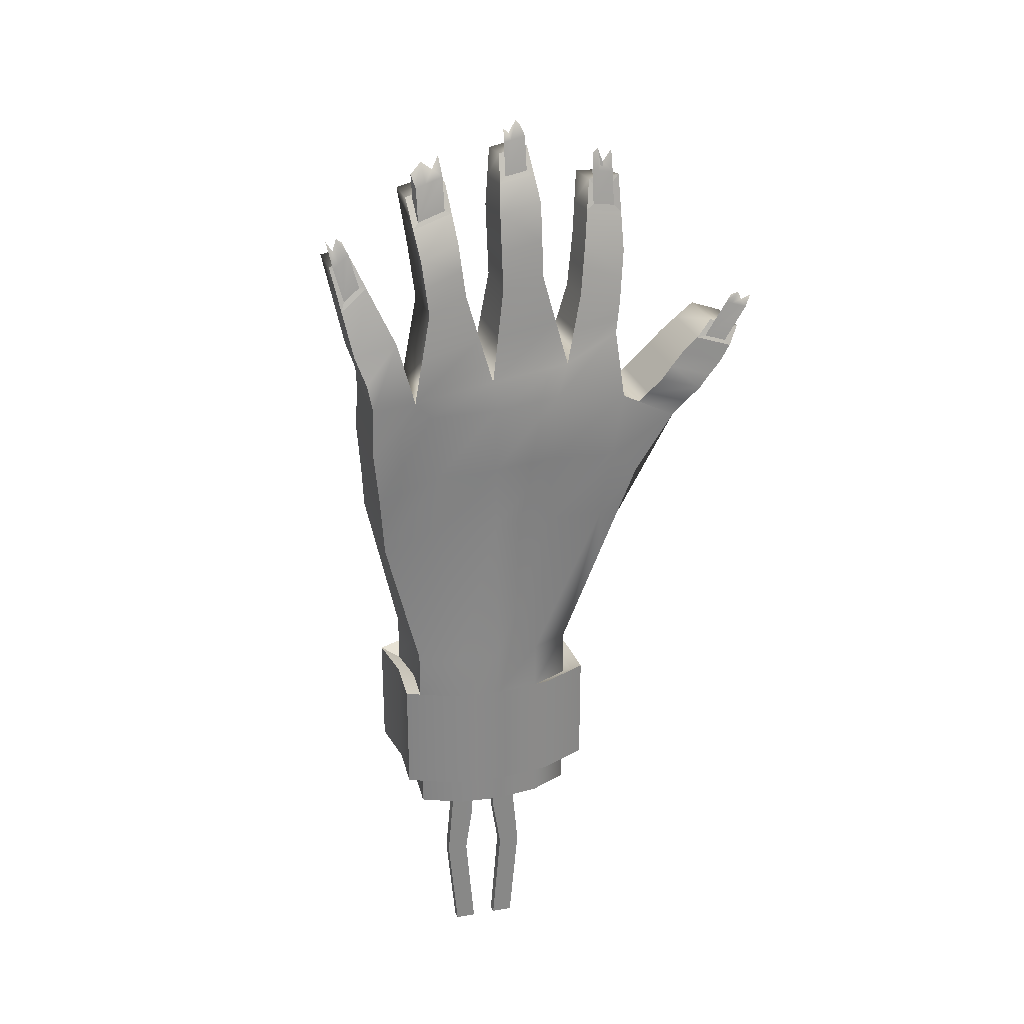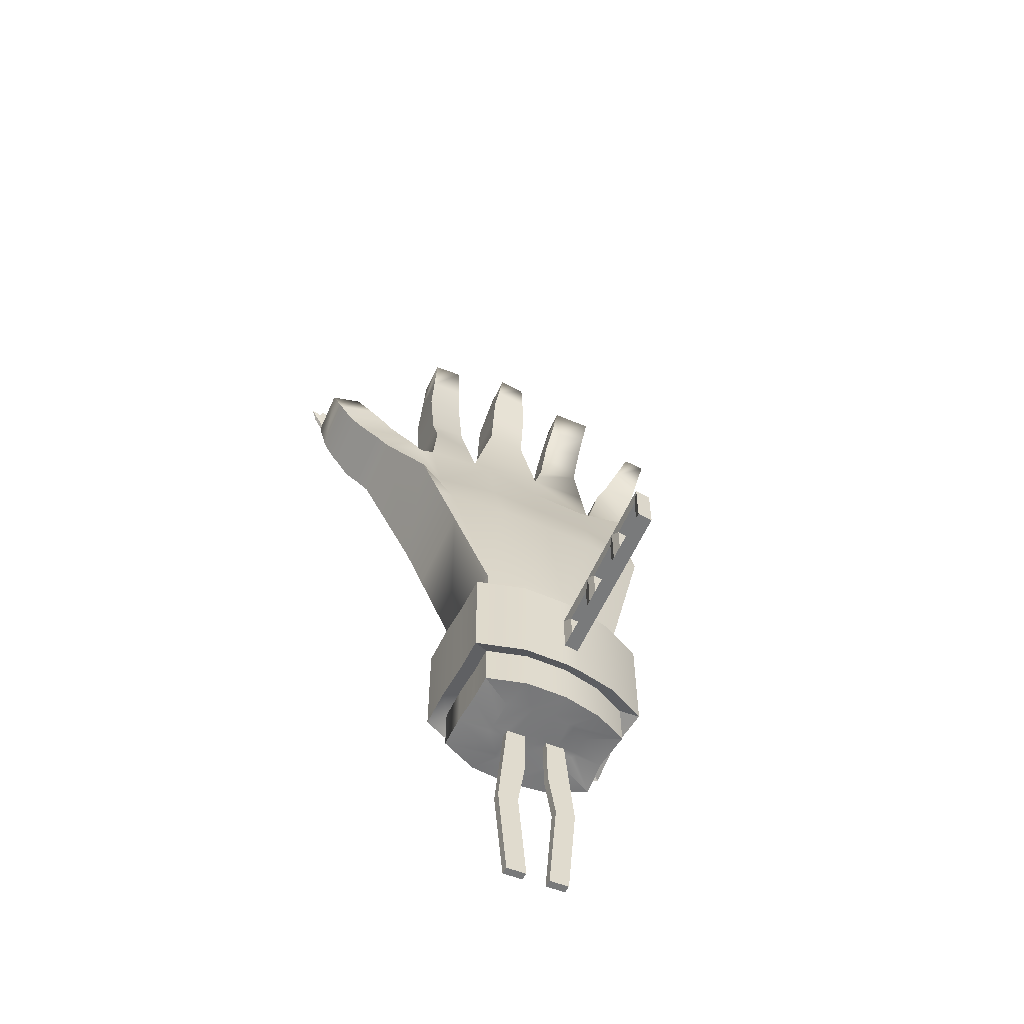
<metadata>
{"format":"obj","ext":"obj","renderer":"f3d","projection":"perspective","resolution":1024,"background":"white","views":[{"elev":27.1,"azim":162.9,"up":"+Z"},{"elev":-58.0,"azim":-23.7,"up":"+Z"}]}
</metadata>
<code>
g default
v 95.81 45.62 -3.148
v 95.32 45.36 -3.184
v 94.75 45.24 -3.184
v 94.16 45.24 -3.184
v 93.59 45.41 -3.148
v 95.74 46.66 -3.217
v 95.21 46.94 -3.184
v 94.62 47 -3.184
v 94.03 46.94 -3.184
v 93.5 46.66 -3.217
v 96.38 47.02 0.9831
v 95.79 47 1.024
v 94.68 46.97 1.186
v 93.6 46.97 1.332
v 92.83 46.79 1.642
v 96.38 46.02 0.9831
v 95.79 46.21 1.024
v 94.68 45.96 1.186
v 93.6 46.1 1.275
v 92.83 45.97 1.535
v 96.32 46.91 -0.4775
v 96.32 45.77 -0.4775
v 95.48 45.74 -0.1989
v 94.65 45.75 -0.1164
v 93.82 45.75 -0.05867
v 92.88 45.81 -0.1741
v 92.88 46.91 -0.1741
v 93.82 47.04 -0.05867
v 94.65 47.04 -0.1164
v 95.48 46.91 -0.1989
v 96.39 45.9 0.2771
v 96.39 46.95 0.2771
v 95.52 46.82 0.6949
v 94.65 47.11 0.8186
v 93.79 47.11 0.9052
v 92.74 46.95 0.732
v 92.74 45.89 0.732
v 93.79 45.92 0.9052
v 94.65 46 0.8186
v 95.52 45.97 0.6949
v 96.24 46.8 -1.3
v 96.24 45.53 -1.138
v 95.45 45.48 -1.074
v 94.65 45.48 -1.032
v 93.86 45.48 -1.002
v 93.01 45.55 -0.9842
v 93.01 46.82 -1.146
v 93.86 47.01 -1.002
v 94.65 47.01 -1.032
v 95.45 46.76 -1.074
v 94.41 46.39 4.225
v 94.02 46.39 4.302
v 94.02 45.91 4.256
v 94.41 45.92 4.179
v 94.5 46.74 3.493
v 94.5 46.88 2.479
v 94.5 46.17 2.479
v 94.5 46.04 3.426
v 93.93 46.17 2.592
v 93.93 46.04 3.539
v 93.93 46.88 2.592
v 93.93 46.74 3.607
v 96.78 46.4 2.881
v 96.47 46.39 2.93
v 96.47 45.86 2.93
v 96.78 45.86 2.881
v 95.7 46.36 3.728
v 95.15 46.37 3.89
v 95.15 45.96 3.89
v 95.7 45.89 3.728
v 93.13 46.37 3.756
v 92.7 46.37 3.785
v 92.7 45.84 3.707
v 93.13 45.83 3.714
v 93.27 46.67 2.97
v 93.36 46.79 2.266
v 93.36 46.2 2.208
v 93.27 46.13 2.912
v 92.78 46.06 1.961
v 92.69 45.99 2.666
v 92.78 46.76 2.068
v 92.69 46.62 2.772
v 95.63 46.85 2.978
v 95.55 46.95 2.256
v 95.55 46.2 2.256
v 95.63 46.1 2.978
v 95.01 46.42 2.419
v 95.08 46.32 3.14
v 95.01 46.82 2.418
v 95.08 46.72 3.14
v 96.56 46.77 1.691
v 96.43 46.87 1.307
v 96.43 46.17 1.307
v 96.56 46.19 1.691
v 96 46.17 1.855
v 96.17 46.19 2.239
v 96 46.86 1.855
v 96.17 46.76 2.239
v 92.48 45.55 -0.3646
v 92.48 46.82 -0.5268
v 91.91 45.79 0.2437
v 91.91 46.74 0.2437
v 92.5 45.77 0.4596
v 92.5 46.76 0.4596
v 90.93 45.97 1.466
v 90.93 46.64 1.466
v 91.36 45.96 1.62
v 91.36 46.66 1.62
v 91.23 45.95 1.007
v 91.54 45.89 0.6551
v 91.54 46.83 0.655
v 91.23 46.78 1.007
v 92.14 46.86 0.8709
v 91.82 46.81 1.223
v 92.14 45.87 0.871
v 91.82 45.93 1.223
v 91.73 45.83 0.4484
v 91.73 46.78 0.4483
v 92.32 46.8 0.6642
v 92.32 45.81 0.6643
v 91.39 45.93 0.8259
v 91.98 45.91 1.042
v 91.98 46.83 1.042
v 91.39 46.8 0.8259
v 91.08 45.96 1.233
v 91.08 46.76 1.233
v 91.59 46.79 1.418
v 91.59 45.94 1.418
v 92.8 46.78 1.855
v 93.48 46.88 1.8
v 93.48 46.15 1.743
v 92.8 46.02 1.749
v 93.31 46.73 2.613
v 92.73 46.69 2.416
v 92.73 46.03 2.309
v 93.31 46.16 2.556
v 93.2 46.52 3.37
v 93.2 45.98 3.32
v 92.69 45.92 3.196
v 92.69 46.49 3.288
v 93.76 46.92 1.955
v 94.59 46.92 1.825
v 94.59 46.07 1.825
v 93.76 46.14 1.926
v 94.5 46.81 2.98
v 93.93 46.81 3.093
v 93.93 46.1 3.06
v 94.5 46.11 2.946
v 94.45 46.57 3.86
v 94.45 45.98 3.803
v 93.98 45.98 3.898
v 93.98 46.57 3.955
v 94.84 46.9 1.804
v 95.67 46.97 1.642
v 95.67 46.21 1.642
v 94.84 46.19 1.804
v 95.59 46.9 2.61
v 95.04 46.77 2.772
v 95.04 46.37 2.772
v 95.59 46.15 2.61
v 95.66 46.6 3.35
v 95.66 46 3.35
v 95.12 46.14 3.512
v 95.12 46.55 3.512
v 95.73 46.19 -3.151
v 93.56 45.8 -3.181
v 93.52 46.22 -3.189
v 94.16 45.24 -5.746
v 93.59 45.41 -5.71
v 94.04 45.71 -5.724
v 94.32 45.63 -5.742
v 94.34 45.57 -5.745
v 93.56 45.8 -5.742
v 94.03 45.93 -5.743
v 93.52 46.22 -5.751
v 93.95 46.18 -5.748
v 94.01 46.13 -5.747
v 94.75 45.24 -5.746
v 94.42 45.61 -5.745
v 94.71 45.61 -5.745
v 93.5 46.66 -5.778
v 93.99 46.43 -5.764
v 94 46.22 -5.751
v 94.03 46.94 -5.746
v 94.27 46.63 -5.745
v 94.25 46.57 -5.748
v 94.62 47 -5.746
v 94.64 46.63 -5.745
v 94.34 46.6 -5.745
v 95.21 46.94 -5.746
v 95 46.63 -5.745
v 94.93 46.6 -5.745
v 95.32 45.36 -5.746
v 94.99 45.67 -5.745
v 95.07 45.65 -5.745
v 95.74 46.66 -5.778
v 95.28 46.43 -5.764
v 95.03 46.57 -5.748
v 95.73 46.19 -5.712
v 95.32 46.16 -5.724
v 95.27 46.21 -5.732
v 95.81 45.62 -5.71
v 95.32 45.83 -5.724
v 95.28 46.11 -5.726
v 95.09 45.71 -5.742
v 94.22 46.23 -5.746
v 94.23 46.12 -5.746
v 94.33 46.23 -5.745
v 94.34 46.12 -5.745
v 94.5 46.23 -5.742
v 94.51 46.12 -5.742
v 94.84 46.11 -5.737
v 94.83 46.22 -5.737
v 94.99 46.22 -5.735
v 95 46.11 -5.735
v 95.11 46.22 -5.733
v 95.11 46.11 -5.733
v 94.66 46.36 -5.741
v 94.68 45.98 -5.741
v 94.16 45.24 -5.107
v 94.16 45.24 -3.84
v 94.75 45.24 -3.84
v 94.75 45.24 -5.106
v 95.32 45.36 -3.84
v 95.32 45.36 -5.107
v 95.81 45.62 -3.804
v 95.81 45.62 -5.07
v 95.73 46.19 -3.804
v 95.73 46.19 -5.076
v 95.74 46.66 -3.869
v 95.74 46.66 -5.142
v 95.21 46.94 -3.84
v 95.21 46.94 -5.106
v 94.62 47 -3.84
v 94.62 47 -5.106
v 94.03 46.94 -3.84
v 94.03 46.94 -5.106
v 93.5 46.66 -3.872
v 93.5 46.66 -5.14
v 93.52 46.22 -3.846
v 93.52 46.22 -5.111
v 93.56 45.83 -3.838
v 93.57 45.77 -5.102
v 93.59 45.41 -3.803
v 93.59 45.41 -5.071
v 94.34 46.12 -8.576
v 94.33 46.23 -8.576
v 94.5 46.23 -8.573
v 94.51 46.12 -8.573
v 94.23 46.12 -8.577
v 94.22 46.23 -8.577
v 94.84 46.11 -8.568
v 94.83 46.22 -8.568
v 94.99 46.22 -8.565
v 95 46.11 -8.565
v 95.11 46.11 -8.563
v 95.11 46.22 -8.563
v 94.34 46.12 -7.173
v 94.39 46.12 -7.17
v 94.38 46.23 -7.17
v 94.33 46.23 -7.173
v 94.09 46.23 -7.174
v 94.1 46.12 -7.174
v 94.96 46.11 -7.157
v 95 46.11 -7.155
v 95.24 46.11 -7.153
v 95.23 46.22 -7.153
v 94.99 46.22 -7.155
v 94.94 46.22 -7.157
v 94.34 46.12 -6.456
v 94.5 46.12 -6.453
v 94.49 46.23 -6.453
v 94.33 46.23 -6.456
v 94.15 46.23 -6.457
v 94.16 46.12 -6.457
v 94.85 46.11 -6.492
v 95 46.11 -6.489
v 95.18 46.11 -6.487
v 95.17 46.22 -6.487
v 94.99 46.22 -6.489
v 94.84 46.22 -6.492
v 94.05 45.05 -5.243
v 94.05 45.05 -3.704
v 93.36 45.25 -3.658
v 93.36 45.25 -5.2
v 95.47 45.2 -5.243
v 95.47 45.2 -3.704
v 96.05 45.51 -5.199
v 96.05 45.51 -3.659
v 95.96 46.21 -5.206
v 95.96 46.21 -3.66
v 95.98 46.78 -5.286
v 95.98 46.78 -3.74
v 95.33 47.12 -5.243
v 95.33 47.12 -3.704
v 94.62 47.19 -5.243
v 94.62 47.19 -3.704
v 93.9 47.12 -5.243
v 93.9 47.12 -3.704
v 93.26 46.78 -5.283
v 93.26 46.78 -3.742
v 93.28 46.24 -5.249
v 93.28 46.24 -3.71
v 93.33 45.69 -5.238
v 93.33 45.77 -3.701
v 94.11 45.15 -3.779
v 94.76 45.16 -3.78
v 95.39 45.29 -3.779
v 95.92 45.57 -3.739
v 95.83 46.2 -3.74
v 95.85 46.71 -3.812
v 95.27 47.02 -3.779
v 94.62 47.09 -3.78
v 93.98 47.02 -3.779
v 93.39 46.71 -3.814
v 93.41 46.22 -3.786
v 93.46 45.8 -3.777
v 93.49 45.34 -3.738
v 96.67 46.58 2.294
v 96.67 46.03 2.294
v 96.32 46.02 2.59
v 96.32 46.57 2.59
v 96.41 46.54 2.599
v 96.63 46.54 2.418
v 96.5 46.43 2.807
v 96.69 46.43 2.776
v 95.21 46.52 3.546
v 95.59 46.56 3.434
v 95.23 46.4 3.807
v 95.61 46.39 3.695
v 94.07 46.53 4.003
v 94.36 46.54 3.944
v 94.1 46.43 4.218
v 94.33 46.43 4.17
v 92.79 46.47 3.388
v 93.1 46.49 3.437
v 92.8 46.4 3.684
v 93.05 46.4 3.667
v 91.15 46.74 1.31
v 91.46 46.76 1.421
v 91.06 46.67 1.45
v 91.32 46.68 1.543
v 90.82 46.67 1.755
v 91.13 46.68 1.867
v 90.73 46.59 1.896
v 91.03 46.61 1.944
v 92.79 46.4 3.833
v 93.1 46.42 3.882
v 92.8 46.33 4.13
v 93.05 46.33 4.112
v 94.07 46.46 4.448
v 94.36 46.46 4.389
v 94.1 46.35 4.562
v 94.33 46.35 4.538
v 95.21 46.45 3.991
v 95.59 46.49 3.879
v 95.23 46.33 4.252
v 95.61 46.32 4.023
v 96.52 46.46 3.044
v 96.74 46.47 2.863
v 96.58 46.35 3.188
v 96.8 46.35 3.222
v 94.88 45.07 -5.243
v 94.67 45.05 -5.243
v 94.76 45.16 -5.167
v 94.67 45.05 -3.704
v 94.88 45.07 -3.704
v 94.05 45.05 -4.187
v 94.05 45.05 -4.79
v 93.36 45.25 -4.746
v 93.36 45.25 -4.142
v 93.33 45.71 -4.785
v 93.33 45.74 -4.183
v 93.28 46.24 -4.796
v 93.28 46.24 -4.193
v 93.26 46.78 -4.829
v 93.26 46.78 -4.226
v 93.9 47.12 -4.79
v 93.9 47.12 -4.187
v 94.62 47.19 -4.789
v 94.62 47.19 -4.187
v 95.33 47.12 -4.79
v 95.33 47.12 -4.187
v 95.98 46.78 -4.831
v 95.98 46.78 -4.225
v 95.96 46.21 -4.75
v 95.96 46.21 -4.145
v 96.05 45.51 -4.746
v 96.05 45.51 -4.143
v 95.47 45.2 -4.79
v 95.47 45.2 -4.187
v 94.88 45.07 -4.789
v 94.88 45.07 -4.187
v 94.67 45.05 -4.789
v 94.67 45.05 -4.187
v 94.88 44.23 -4.187
v 94.88 44.23 -4.789
v 94.67 44.21 -4.187
v 94.67 44.21 -4.789
v 94.88 43.42 -4.187
v 94.88 43.42 -4.789
v 94.67 43.4 -4.187
v 94.67 43.4 -4.789
v 94.88 42.62 -4.187
v 94.88 42.62 -4.789
v 94.67 42.6 -4.187
v 94.67 42.6 -4.789
v 94.84 44.9 -4.304
v 94.84 44.9 -4.673
v 94.84 44.39 -4.304
v 94.84 44.39 -4.673
v 94.71 44.89 -4.673
v 94.71 44.89 -4.304
v 94.71 44.37 -4.673
v 94.71 44.37 -4.304
v 94.85 44.1 -4.281
v 94.85 44.1 -4.695
v 94.85 43.55 -4.281
v 94.85 43.55 -4.695
v 94.7 44.08 -4.695
v 94.7 44.08 -4.281
v 94.7 43.53 -4.695
v 94.7 43.53 -4.281
v 94.84 43.28 -4.289
v 94.84 43.28 -4.687
v 94.84 42.76 -4.289
v 94.84 42.76 -4.687
v 94.71 43.27 -4.687
v 94.71 43.27 -4.289
v 94.71 42.74 -4.687
v 94.71 42.74 -4.289
v 94.77 45.06 -5.243
v 94.77 45.06 -4.789
v 94.77 44.22 -4.789
v 94.77 43.41 -4.789
v 94.77 42.61 -4.789
v 94.77 42.61 -4.187
v 94.77 43.41 -4.187
v 94.77 44.22 -4.187
v 94.77 45.06 -4.187
v 94.77 45.06 -3.704
v 94.67 46.22 -5.74
v 94.67 46.11 -5.74
v 92.99 46.74 -1.872
v 93.04 45.48 -1.756
v 92.74 46.78 -1.199
v 92.76 45.52 -1.06
v 90.93 46.6 1.965
v 90.87 46.6 1.847
v 91.04 46.68 1.834
v 90.91 46.67 1.788
v 91.13 46.67 1.474
v 91.25 46.68 1.519
v 92.99 46.33 4.157
v 92.92 46.33 3.964
v 93.01 46.41 3.868
v 92.88 46.4 3.848
v 92.86 46.4 3.68
v 92.99 46.4 3.672
v 94.26 46.35 4.482
v 94.17 46.35 4.649
v 94.26 46.46 4.409
v 94.17 46.46 4.428
v 94.17 46.43 4.204
v 94.26 46.43 4.184
v 95.47 46.32 4.182
v 95.32 46.32 4.071
v 95.44 46.47 3.921
v 95.35 46.46 3.949
v 95.37 46.4 3.765
v 95.47 46.4 3.736
v 96.71 46.35 3.079
v 96.66 46.35 3.244
v 96.67 46.47 2.919
v 96.59 46.46 2.987
v 96.55 46.43 2.799
v 96.64 46.43 2.784
g hand
f 6 7 50 41
f 7 8 49 50
f 8 9 48 49
f 9 10 47 48
f 63 64 65 66
f 67 68 69 70
f 51 52 53 54
f 71 72 73 74
f 42 43 2 1
f 43 44 3 2
f 44 45 4 3
f 45 46 5 4
f 41 42 1 165 6
f 16 31 32 11
f 16 17 40 31
f 17 18 39 40
f 18 19 38 39
f 19 20 37 38
f 36 37 20 15
f 35 36 15 14
f 34 35 14 13
f 33 34 13 12
f 32 33 12 11
f 32 31 22 21
f 21 30 33 32
f 30 29 34 33
f 29 28 35 34
f 28 27 36 35
f 106 105 107 108
f 38 37 26 25
f 39 38 25 24
f 40 39 24 23
f 31 40 23 22
f 21 22 42 41
f 22 23 43 42
f 23 24 44 43
f 24 25 45 44
f 25 26 46 45
f 48 47 27 28
f 49 48 28 29
f 50 49 29 30
f 41 50 30 21
f 55 145 146 62
f 148 145 55 58
f 147 148 58 60
f 146 147 60 62
f 13 14 141 142
f 14 19 144 141
f 19 18 143 144
f 18 13 142 143
f 58 55 149 150
f 60 58 150 151
f 62 60 151 152
f 55 62 152 149
f 75 133 134 82
f 136 133 75 78
f 135 136 78 80
f 134 135 80 82
f 83 157 158 90
f 160 157 83 86
f 159 160 86 88
f 158 159 88 90
f 91 92 97 98
f 92 91 94 93
f 93 94 96 95
f 95 96 98 97
f 11 12 97 92
f 12 17 95 97
f 17 16 93 95
f 16 11 92 93
f 12 13 153 154
f 13 18 156 153
f 18 17 155 156
f 17 12 154 155
f 14 15 129 130
f 15 20 132 129
f 20 19 131 132
f 19 14 130 131
f 78 75 137 138
f 80 78 138 139
f 82 80 139 140
f 75 82 140 137
f 86 83 161 162
f 88 86 162 163
f 90 88 163 164
f 83 90 164 161
f 94 91 319 320
f 96 94 320 321
f 98 96 321 322
f 91 98 322 319
f 447 46 99
f 47 446 100
f 26 37 103 101
f 37 36 104 103
f 36 27 102 104
f 46 26 101 99
f 27 47 100 102
f 109 121 122 116
f 124 121 109 112
f 123 124 112 114
f 122 123 114 116
f 102 101 117 118
f 101 103 120 117
f 103 104 119 120
f 104 102 118 119
f 112 109 125 126
f 114 112 126 127
f 116 114 127 128
f 109 116 128 125
f 118 117 110 111
f 119 118 111 113
f 120 119 113 115
f 117 120 115 110
f 122 121 110 115
f 113 123 122 115
f 111 124 123 113
f 110 121 124 111
f 126 125 105 106
f 128 127 108 107
f 125 128 107 105
f 130 129 81 76
f 131 130 76 77
f 132 131 77 79
f 129 132 79 81
f 134 133 76 81
f 79 135 134 81
f 77 136 135 79
f 76 133 136 77
f 138 137 71 74
f 139 138 74 73
f 140 139 73 72
f 142 141 61 56
f 143 142 56 57
f 144 143 57 59
f 141 144 59 61
f 146 145 56 61
f 59 147 146 61
f 57 148 147 59
f 56 145 148 57
f 150 149 51 54
f 151 150 54 53
f 152 151 53 52
f 154 153 89 84
f 155 154 84 85
f 156 155 85 87
f 153 156 87 89
f 158 157 84 89
f 87 159 158 89
f 85 160 159 87
f 84 157 160 85
f 162 161 67 70
f 163 162 70 69
f 164 163 69 68
f 446 447 99 101 102 100
f 168 169 170 171 172
f 169 173 174 170
f 173 175 176 177 174
f 178 168 172 179 180
f 175 181 182 183 176
f 181 184 185 186 182
f 184 187 188 189 185
f 187 190 191 192 188
f 193 178 180 194 195
f 190 196 197 198 191
f 196 199 200 201 197
f 199 202 203 204 200
f 202 193 195 205 203
f 177 183 206 207
f 208 206 186 189
f 246 247 248 249
f 207 209 179 171
f 252 253 254 255
f 192 198 216 214
f 217 216 201 204
f 215 217 205 194
f 177 207 171 170 174
f 186 206 183 182
f 188 218 210 208 189
f 192 214 213 218 188
f 215 194 180 219 212
f 201 216 198 197
f 205 217 204 203
f 183 177 176
f 247 246 250 251
f 179 172 171
f 189 186 185
f 198 192 191
f 256 255 254 257
f 205 195 194
f 204 201 200
f 211 219 180 179 209
f 442 443 211 210
f 219 211 443
f 218 442 210
f 4 5 244 221
f 5 166 242 244
f 166 167 240 242
f 3 4 221 222
f 167 10 238 240
f 10 9 236 238
f 9 8 234 236
f 8 7 232 234
f 2 3 222 224
f 7 6 230 232
f 6 165 228 230
f 165 1 226 228
f 1 2 224 226
f 223 220 168 178
f 225 223 178 193
f 227 225 193 202
f 229 227 202 199
f 231 229 199 196
f 233 231 196 190
f 235 233 190 187
f 237 235 187 184
f 239 237 184 181
f 241 239 181 175
f 243 241 175 173
f 245 243 173 169
f 220 245 169 168
f 208 210 272 273
f 210 211 271 272
f 211 209 270 271
f 209 207 275 270
f 207 206 274 275
f 206 208 273 274
f 212 213 281 276
f 213 214 280 281
f 215 212 276 277
f 217 215 277 278
f 214 216 279 280
f 216 217 278 279
f 259 258 246 249
f 260 259 249 248
f 261 260 248 247
f 262 261 247 251
f 263 262 251 250
f 258 263 250 246
f 265 264 252 255
f 266 265 255 256
f 267 266 256 257
f 268 267 257 254
f 269 268 254 253
f 264 269 253 252
f 271 270 258 259
f 272 271 259 260
f 273 272 260 261
f 274 273 261 262
f 275 274 262 263
f 270 275 263 258
f 277 276 264 265
f 278 277 265 266
f 279 278 266 267
f 280 279 267 268
f 281 280 268 269
f 276 281 269 264
f 221 244 318 306
f 245 220 282 285
f 220 223 365 364 282
f 222 221 306 307
f 223 225 286 363 365
f 224 222 307 308
f 225 227 288 286
f 226 224 308 309
f 227 229 290 288
f 228 226 309 310
f 229 231 292 290
f 230 228 310 311
f 231 233 294 292
f 232 230 311 312
f 233 235 296 294
f 234 232 312 313
f 235 237 298 296
f 236 234 313 314
f 237 239 300 298
f 238 236 314 315
f 239 241 302 300
f 240 238 315 316
f 241 243 304 302
f 242 240 316 317
f 243 245 285 304
f 244 242 317 318
f 307 306 283 366
f 308 307 367 287
f 309 308 287 289
f 310 309 289 291
f 311 310 291 293
f 312 311 293 295
f 313 312 295 297
f 314 313 297 299
f 315 314 299 301
f 316 315 301 303
f 317 316 303 305
f 318 317 305 284
f 306 318 284 283
f 320 319 63 66
f 321 320 66 65
f 322 321 65 64
f 319 322 323 324
f 322 64 325 323
f 64 63 326 477 476 325
f 63 319 324 326
f 161 164 327 328
f 164 68 329 327
f 68 67 330 471 470 329
f 67 161 328 330
f 149 152 331 332
f 152 52 333 331
f 52 51 334 465 464 333
f 51 149 332 334
f 137 140 335 336
f 140 72 337 335
f 72 71 338 459 458 337
f 71 137 336 338
f 127 126 339 340
f 126 106 341 339
f 106 108 342 453 452 341
f 108 127 340 342
f 340 339 343 451 450 344
f 339 341 345 343
f 342 340 344 346
f 336 335 347 457 456 348
f 335 337 349 347
f 338 336 348 350
f 332 331 351 463 462 352
f 331 333 353 351
f 334 332 352 354
f 328 327 355 469 468 356
f 327 329 357 355
f 330 328 356 358
f 324 323 359 475 474 360
f 323 325 361 359
f 326 324 360 362
f 363 432 365
f 307 441 367
f 368 369 394 395
f 369 368 371 370
f 370 371 373 372
f 372 373 375 374
f 374 375 377 376
f 376 377 379 378
f 378 379 381 380
f 380 381 383 382
f 382 383 385 384
f 384 385 387 386
f 386 387 389 388
f 388 389 391 390
f 390 391 393 392
f 436 437 406 407
f 282 369 370 285
f 394 369 282 364
f 390 392 363 286
f 388 390 286 288
f 386 388 288 290
f 384 386 290 292
f 382 384 292 294
f 380 382 294 296
f 378 380 296 298
f 376 378 298 300
f 374 376 300 302
f 372 374 302 304
f 370 372 304 285
f 364 432 433 394
f 371 368 283 284
f 305 373 371 284
f 303 375 373 305
f 301 377 375 303
f 299 379 377 301
f 297 381 379 299
f 295 383 381 297
f 293 385 383 295
f 291 387 385 293
f 289 389 387 291
f 287 391 389 289
f 367 393 391 287
f 395 440 441 366
f 283 368 395 366
f 439 440 395 398
f 394 433 434 399
f 438 439 398 402
f 399 434 435 403
f 437 438 402 406
f 403 435 436 407
f 392 393 408 409
f 393 396 410 408
f 396 397 411 410
f 397 392 409 411
f 395 394 412 413
f 394 399 414 412
f 399 398 415 414
f 398 395 413 415
f 397 396 416 417
f 396 400 418 416
f 400 401 419 418
f 401 397 417 419
f 398 399 420 421
f 399 403 422 420
f 403 402 423 422
f 402 398 421 423
f 401 400 424 425
f 400 404 426 424
f 404 405 427 426
f 405 401 425 427
f 402 403 428 429
f 403 407 430 428
f 407 406 431 430
f 406 402 429 431
f 418 419 422 423
f 426 427 430 431
f 427 425 428 430
f 425 424 429 428
f 424 426 431 429
f 417 416 421 420
f 410 411 414 415
f 411 409 412 414
f 408 410 415 413
f 409 408 413 412
f 419 417 420 422
f 416 418 423 421
f 433 432 363 392
f 434 433 392 397
f 435 434 397 401
f 436 435 401 405
f 405 404 437 436
f 400 438 437 404
f 396 439 438 400
f 393 440 439 396
f 441 440 393 367
f 307 366 441
f 365 432 364
f 218 213 442
f 212 443 442 213
f 219 443 212
f 47 10 444
f 10 167 166 5 445 444
f 5 46 445
f 47 444 446
f 444 445 447 446
f 445 46 447
f 448 449 452 453
f 449 448 450 451
f 449 451 343 345
f 341 452 449 345
f 344 450 448 346
f 448 453 342 346
f 454 455 458 459
f 455 454 456 457
f 455 457 347 349
f 454 459 338 350
f 348 456 454 350
f 337 458 455 349
f 460 461 464 465
f 461 460 462 463
f 466 467 470 471
f 467 466 468 469
f 472 473 476 477
f 473 472 474 475
f 461 463 351 353
f 467 469 355 357
f 473 475 359 361
f 460 465 334 354
f 466 471 330 358
f 472 477 326 362
f 352 462 460 354
f 333 464 461 353
f 356 468 466 358
f 329 470 467 357
f 360 474 472 362
f 325 476 473 361

</code>
